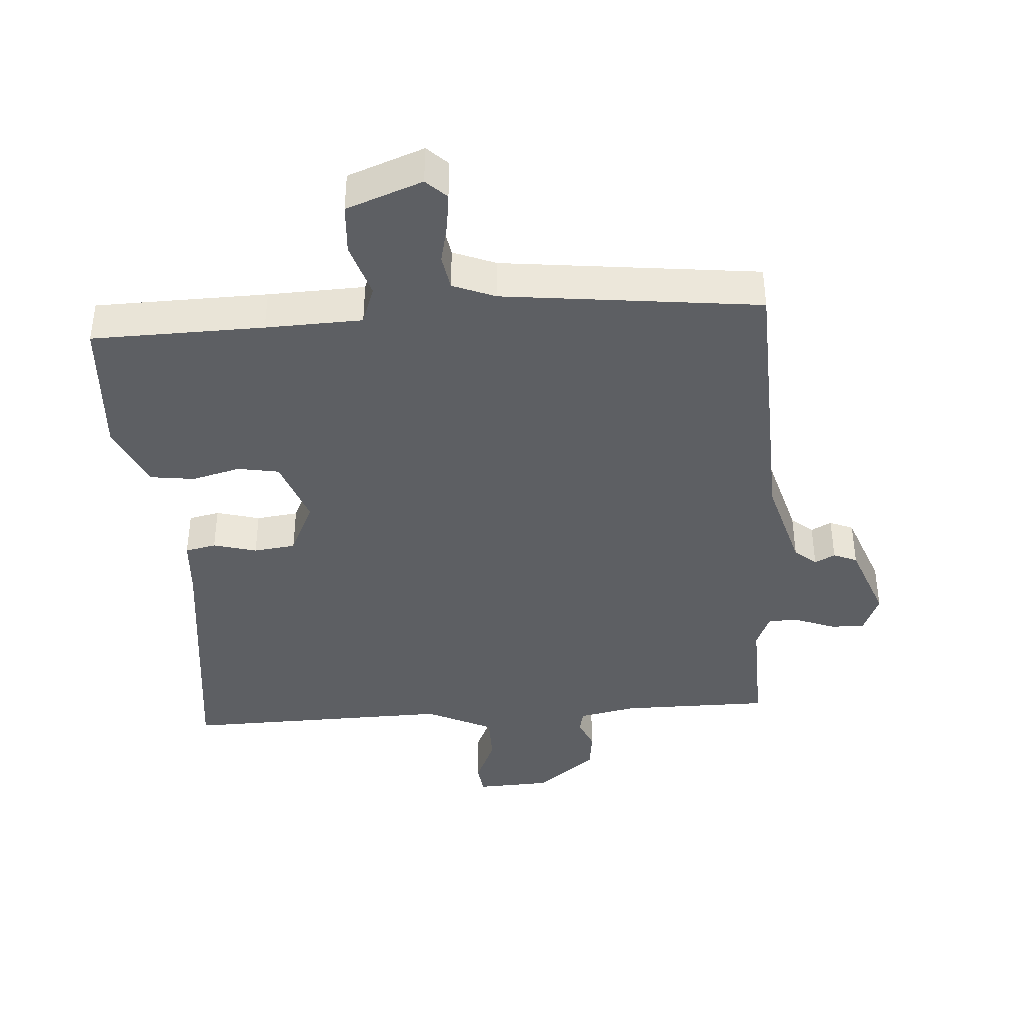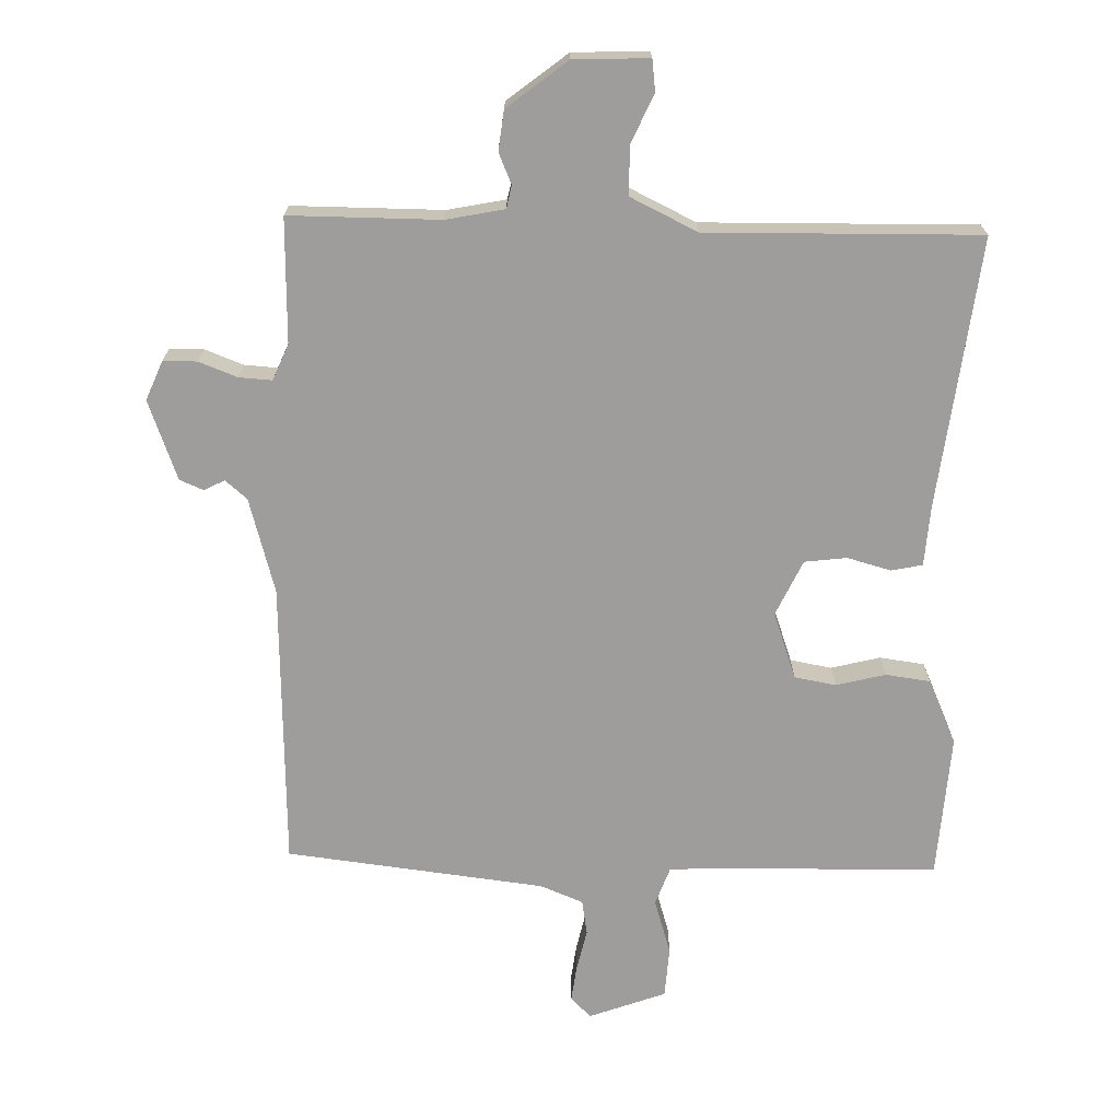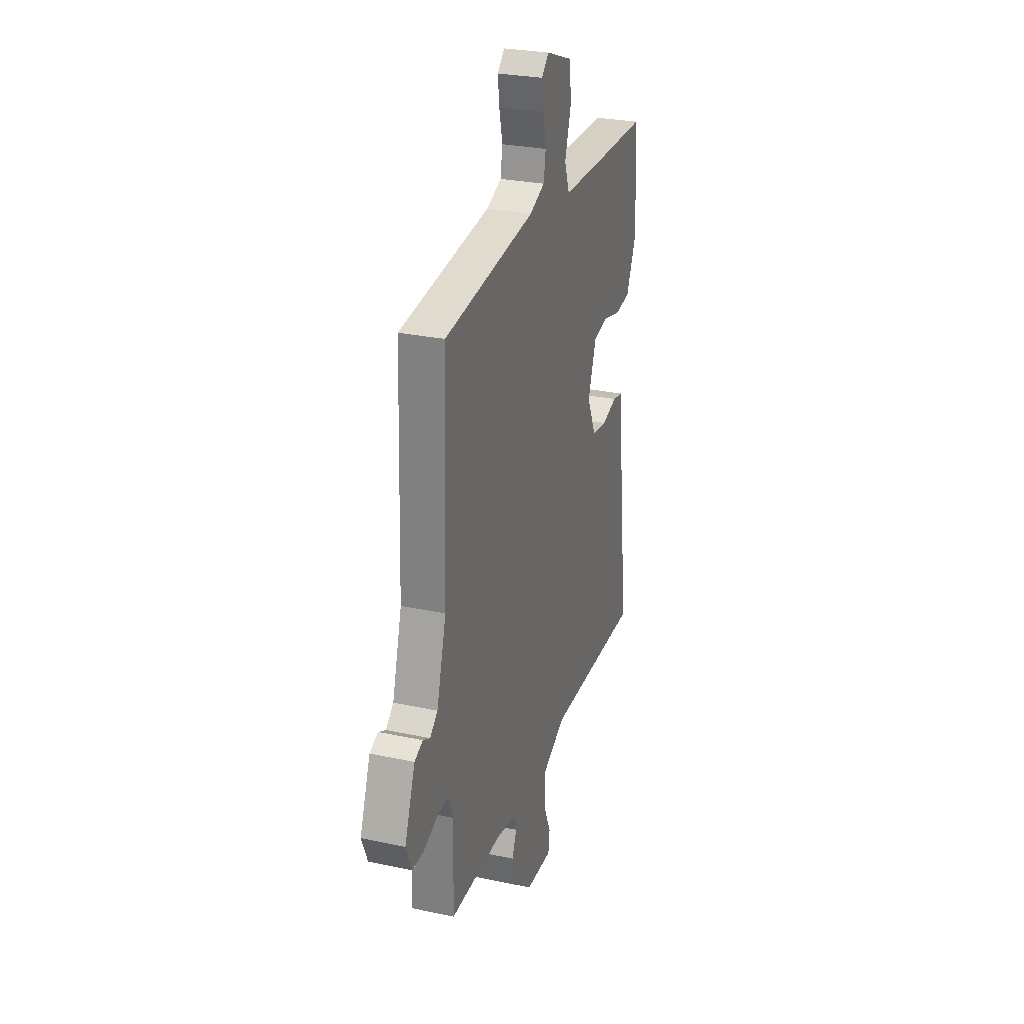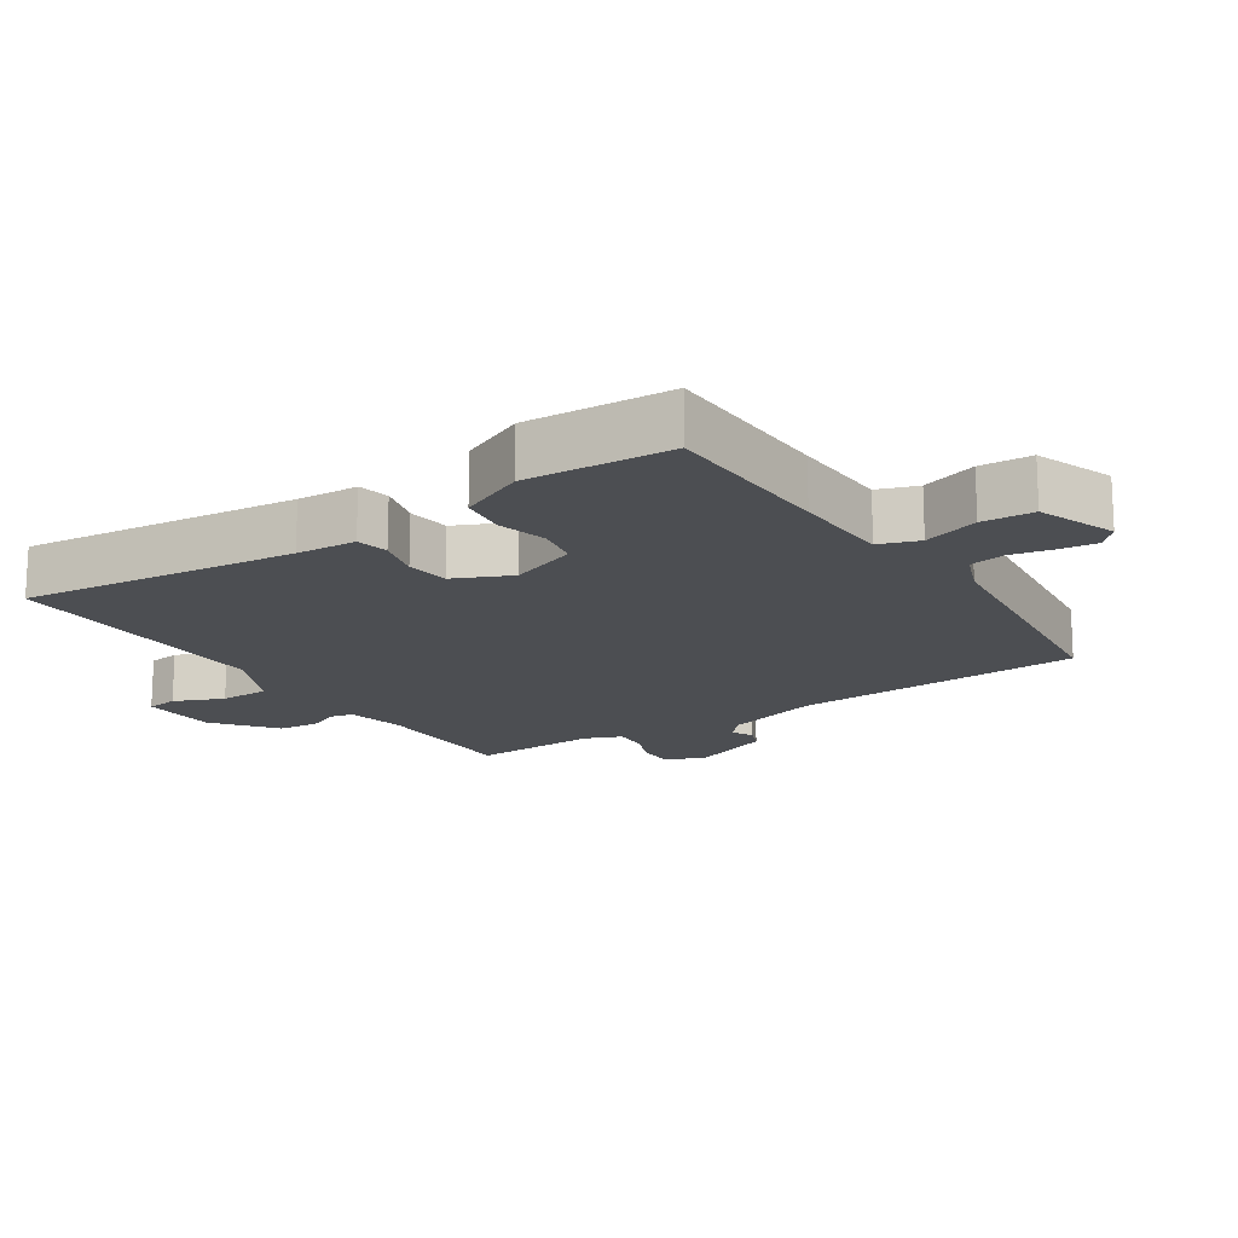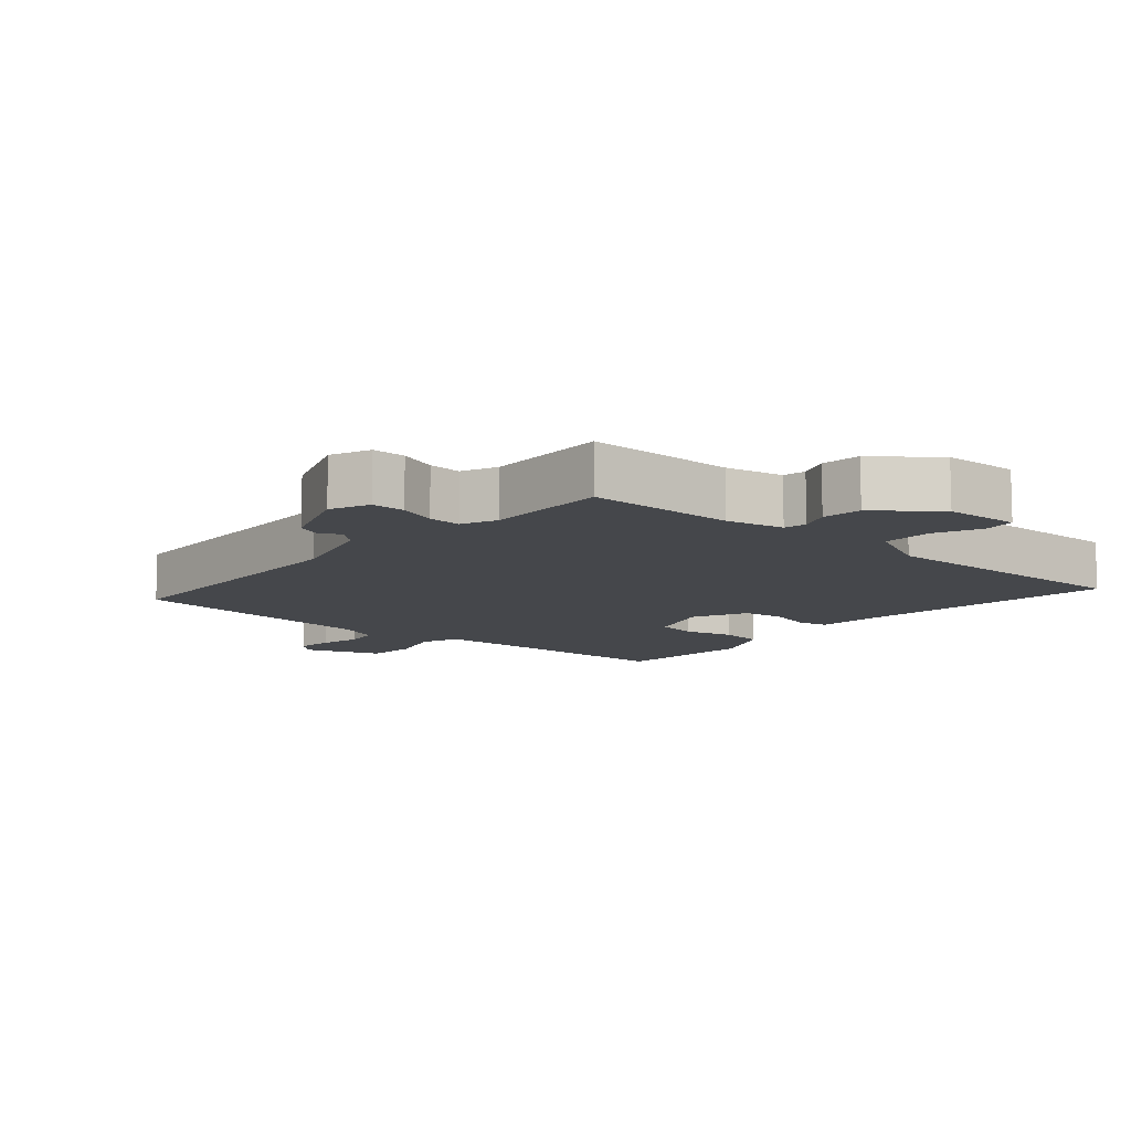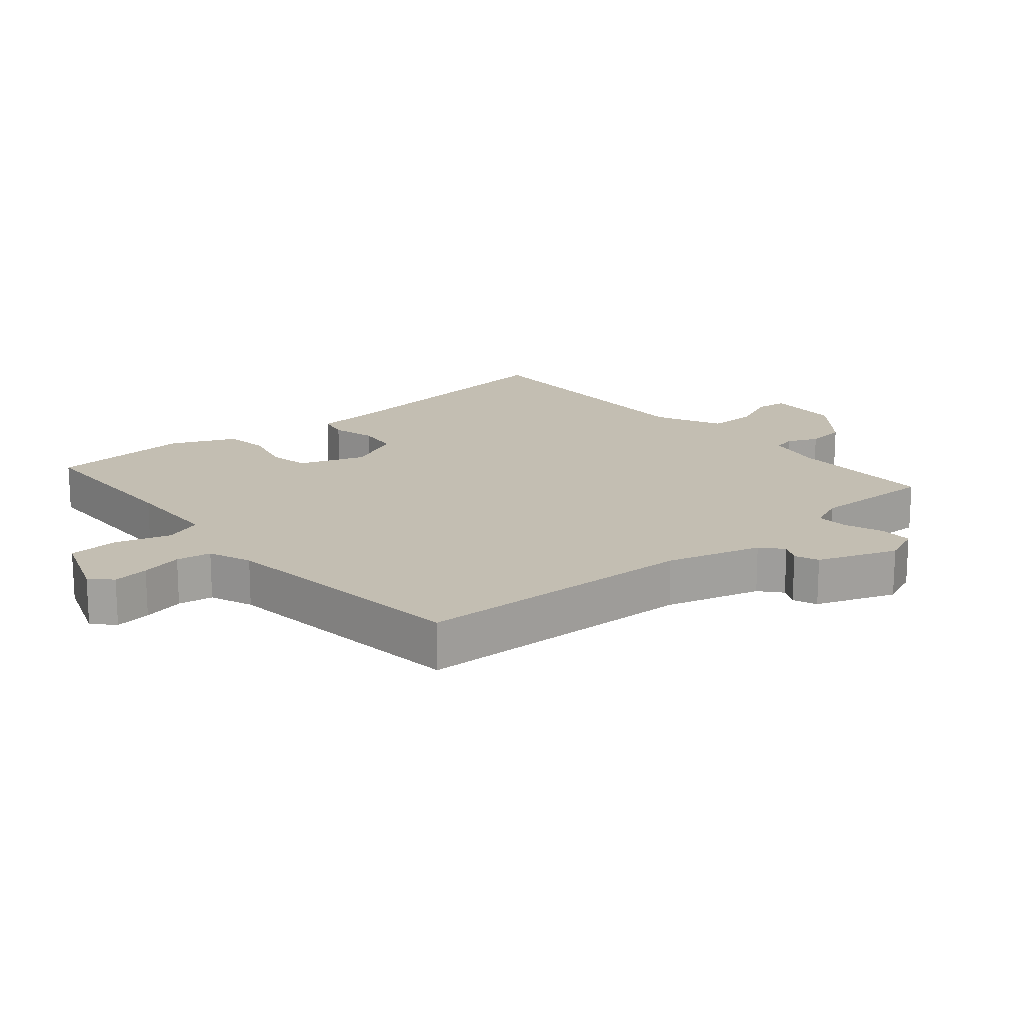
<metadata>
{"format":"obj","ext":"obj","renderer":"f3d","projection":"perspective","resolution":1024,"background":"white","views":[{"elev":-40.3,"azim":4.0,"up":"+Y"},{"elev":-70.6,"azim":178.4,"up":"+Y"},{"elev":27.9,"azim":108.1,"up":"+Z"},{"elev":-16.8,"azim":-56.3,"up":"+Y"},{"elev":-10.4,"azim":138.9,"up":"+Y"},{"elev":17.4,"azim":49.6,"up":"+Y"}]}
</metadata>
<code>
v -0.5 0.07 0.5
v -0.238 0.07 0.505
v -0.091 0.07 0.51
v -0.07 0.07 0.569
v -0.096 0.07 0.652
v -0.091 0.07 0.729
v 0.025 0.07 0.772
v 0.056 0.07 0.742
v 0.049 0.07 0.687
v 0.035 0.07 0.624
v 0.044 0.07 0.571
v 0.109 0.07 0.545
v 0.5 0.07 0.5
v 0.516 0.07 0.068
v 0.557 0.07 -0.076
v 0.59 0.07 -0.104
v 0.621 0.07 -0.088
v 0.657 0.07 -0.103
v 0.702 0.07 -0.223
v 0.677 0.07 -0.283
v 0.626 0.07 -0.283
v 0.568 0.07 -0.261
v 0.518 0.07 -0.258
v 0.495 0.07 -0.312
v 0.5 0.07 -0.5
v 0.273 0.07 -0.5
v 0.185 0.07 -0.518
v 0.178 0.07 -0.552
v 0.198 0.07 -0.599
v 0.191 0.07 -0.659
v 0.101 0.07 -0.73
v -0.013 0.07 -0.735
v -0.019 0.07 -0.688
v 0.013 0.07 -0.615
v 0.013 0.07 -0.541
v -0.089 0.07 -0.492
v -0.5 0.07 -0.5
v -0.451 0.07 -0.091
v -0.445 0.07 -0.001
v -0.398 0.07 0.009
v -0.332 0.07 -0.009
v -0.268 0.07 -0.001
v -0.229 0.07 0.083
v -0.265 0.07 0.184
v -0.328 0.07 0.195
v -0.402 0.07 0.176
v -0.47 0.07 0.185
v -0.514 0.07 0.283
v -0.5 0 0.5
v -0.238 0 0.505
v -0.091 0 0.51
v -0.07 0 0.569
v -0.096 0 0.652
v -0.091 0 0.729
v 0.025 0 0.772
v 0.056 0 0.742
v 0.049 0 0.687
v 0.035 0 0.624
v 0.044 0 0.571
v 0.109 0 0.545
v 0.5 0 0.5
v 0.516 0 0.068
v 0.557 0 -0.076
v 0.59 0 -0.104
v 0.621 0 -0.088
v 0.657 0 -0.103
v 0.702 0 -0.223
v 0.677 0 -0.283
v 0.626 0 -0.283
v 0.568 0 -0.261
v 0.518 0 -0.258
v 0.495 0 -0.312
v 0.5 0 -0.5
v 0.273 0 -0.5
v 0.185 0 -0.518
v 0.178 0 -0.552
v 0.198 0 -0.599
v 0.191 0 -0.659
v 0.101 0 -0.73
v -0.013 0 -0.735
v -0.019 0 -0.688
v 0.013 0 -0.615
v 0.013 0 -0.541
v -0.089 0 -0.492
v -0.5 0 -0.5
v -0.451 0 -0.091
v -0.445 0 -0.001
v -0.398 0 0.009
v -0.332 0 -0.009
v -0.268 0 -0.001
v -0.229 0 0.083
v -0.265 0 0.184
v -0.328 0 0.195
v -0.402 0 0.176
v -0.47 0 0.185
v -0.514 0 0.283
f 48 1 2
f 47 48 2
f 46 47 2
f 45 46 2
f 44 45 2 3
f 43 44 3
f 38 39 40 41
f 38 41 42
f 37 38 42
f 36 37 42
f 35 36 42 43
f 32 33 34
f 31 32 34
f 30 31 34
f 29 30 34
f 28 29 34
f 27 28 34 35
f 43 3 4
f 35 43 4
f 27 35 4
f 26 27 4
f 20 21 22
f 19 20 22
f 18 19 22
f 17 18 22
f 16 17 22
f 15 16 22 23
f 14 15 23 24
f 12 13 14 24
f 8 9 10
f 7 8 10
f 6 7 10
f 5 6 10
f 4 5 10
f 4 10 11
f 24 25 26
f 12 24 26
f 11 12 26
f 4 11 26
f 50 49 96
f 50 96 95
f 50 95 94
f 50 94 93
f 51 50 93 92
f 51 92 91
f 89 88 87 86
f 90 89 86
f 90 86 85
f 90 85 84
f 91 90 84 83
f 82 81 80
f 82 80 79
f 82 79 78
f 82 78 77
f 82 77 76
f 83 82 76 75
f 52 51 91
f 52 91 83
f 52 83 75
f 52 75 74
f 70 69 68
f 70 68 67
f 70 67 66
f 70 66 65
f 70 65 64
f 71 70 64 63
f 72 71 63 62
f 72 62 61 60
f 58 57 56
f 58 56 55
f 58 55 54
f 58 54 53
f 58 53 52
f 59 58 52
f 74 73 72
f 74 72 60
f 74 60 59
f 74 59 52
f 1 49 50 2
f 2 50 51 3
f 3 51 52 4
f 4 52 53 5
f 5 53 54 6
f 6 54 55 7
f 7 55 56 8
f 8 56 57 9
f 9 57 58 10
f 10 58 59 11
f 11 59 60 12
f 12 60 61 13
f 13 61 62 14
f 14 62 63 15
f 15 63 64 16
f 16 64 65 17
f 17 65 66 18
f 18 66 67 19
f 19 67 68 20
f 20 68 69 21
f 21 69 70 22
f 22 70 71 23
f 23 71 72 24
f 24 72 73 25
f 25 73 74 26
f 26 74 75 27
f 27 75 76 28
f 28 76 77 29
f 29 77 78 30
f 30 78 79 31
f 31 79 80 32
f 32 80 81 33
f 33 81 82 34
f 34 82 83 35
f 35 83 84 36
f 36 84 85 37
f 37 85 86 38
f 38 86 87 39
f 39 87 88 40
f 40 88 89 41
f 41 89 90 42
f 42 90 91 43
f 43 91 92 44
f 44 92 93 45
f 45 93 94 46
f 46 94 95 47
f 47 95 96 48
f 48 96 49 1

</code>
